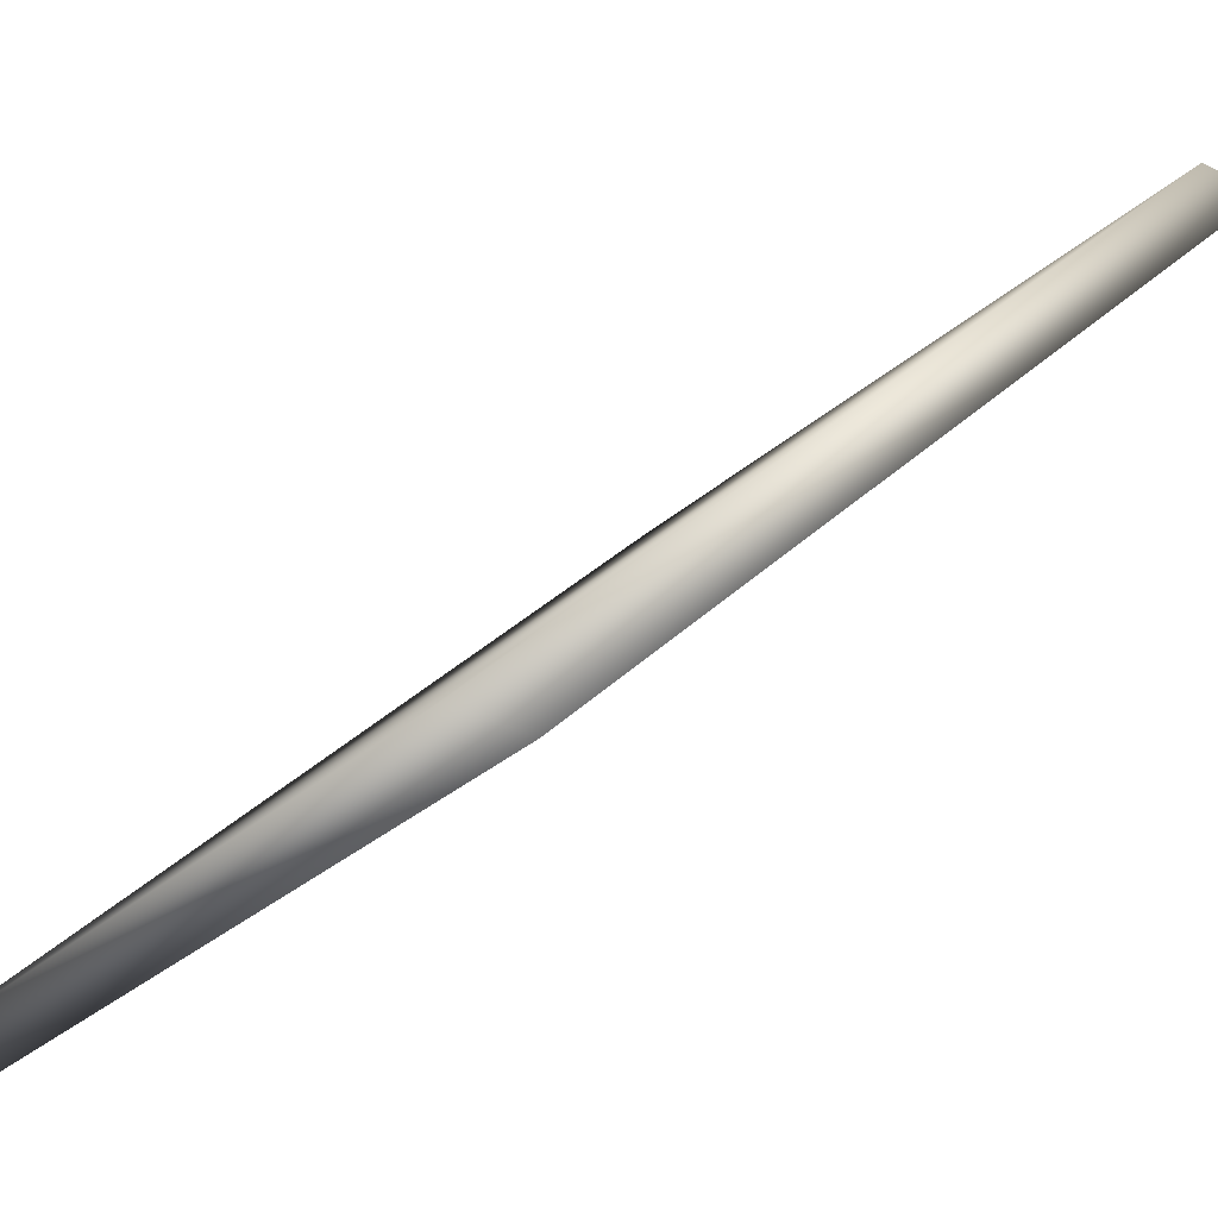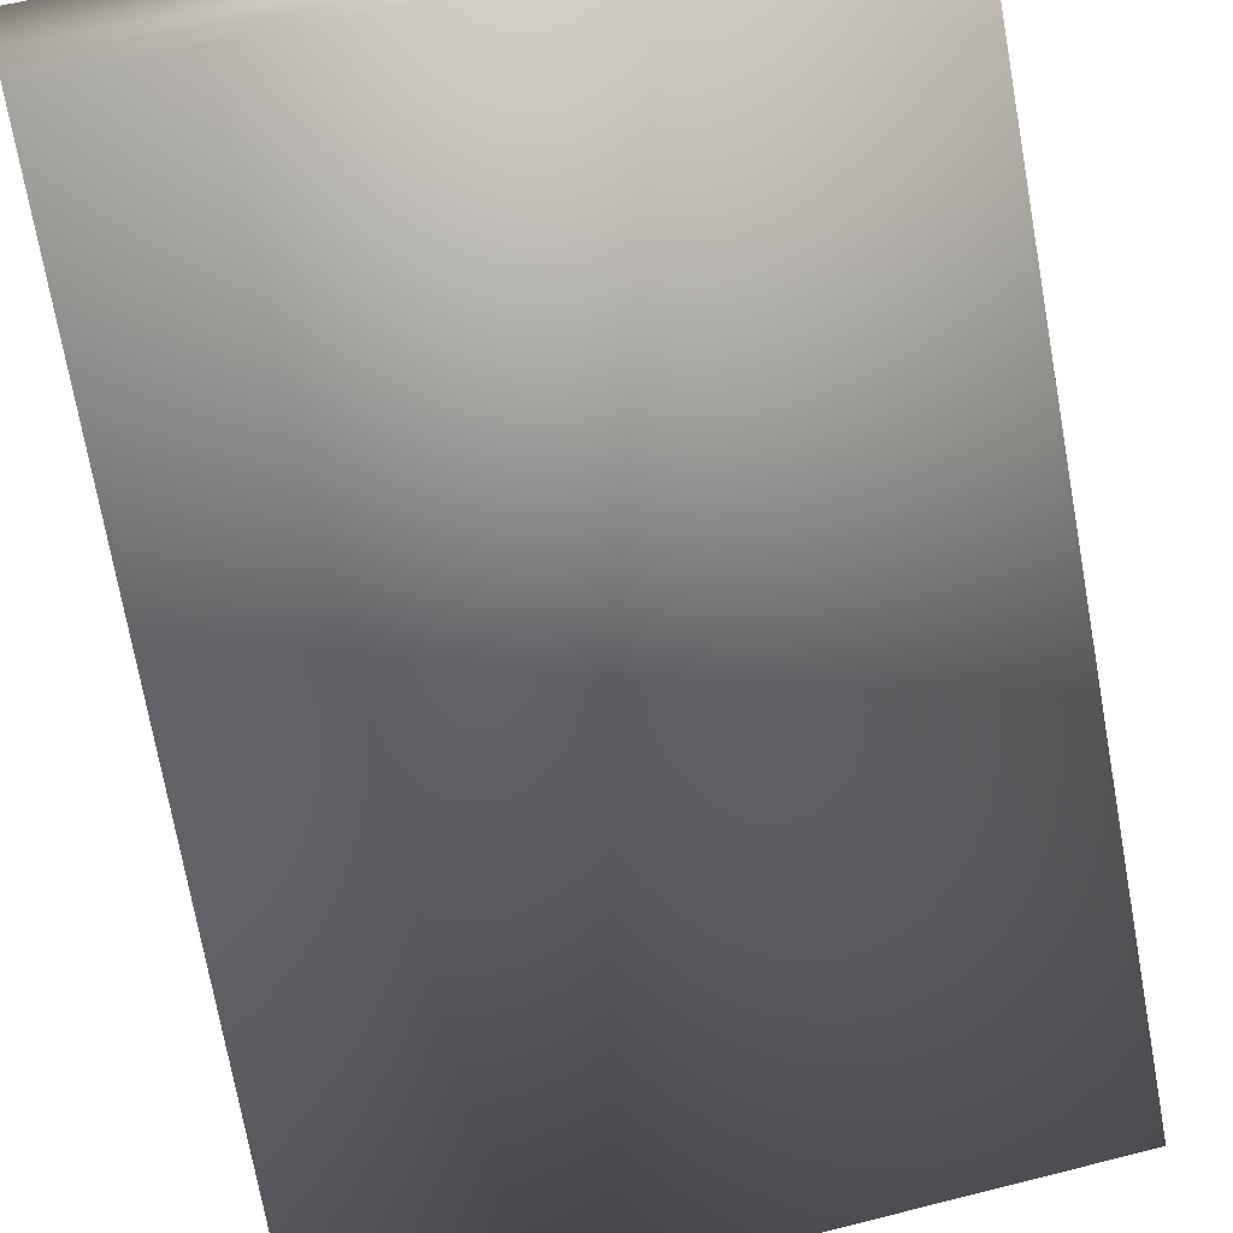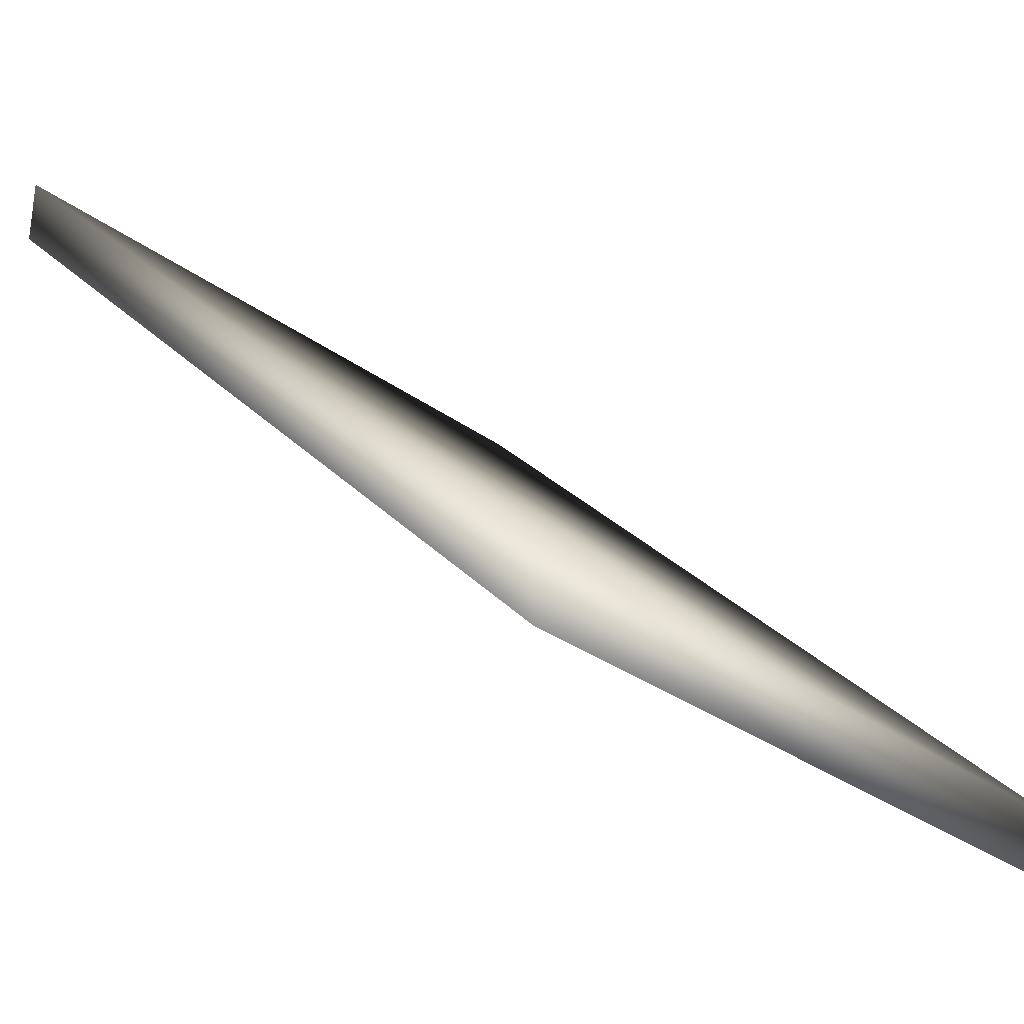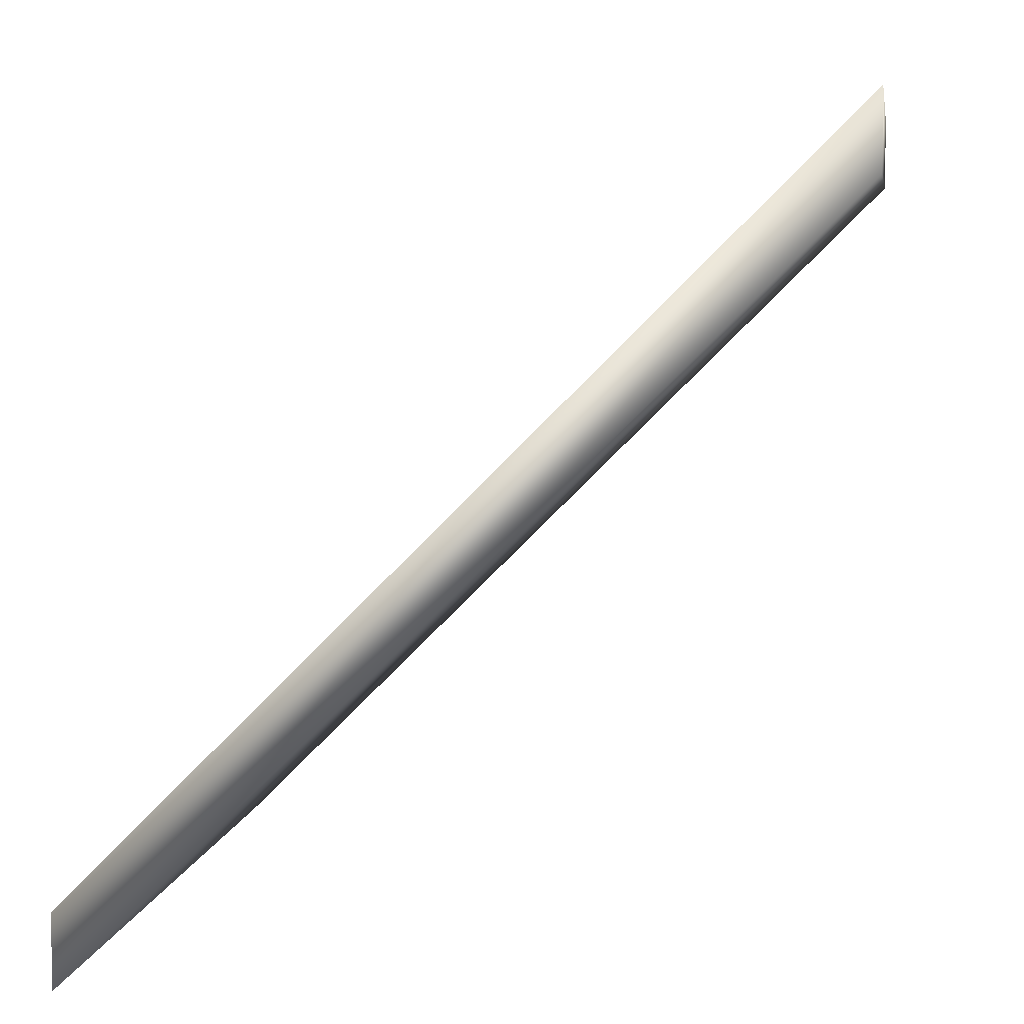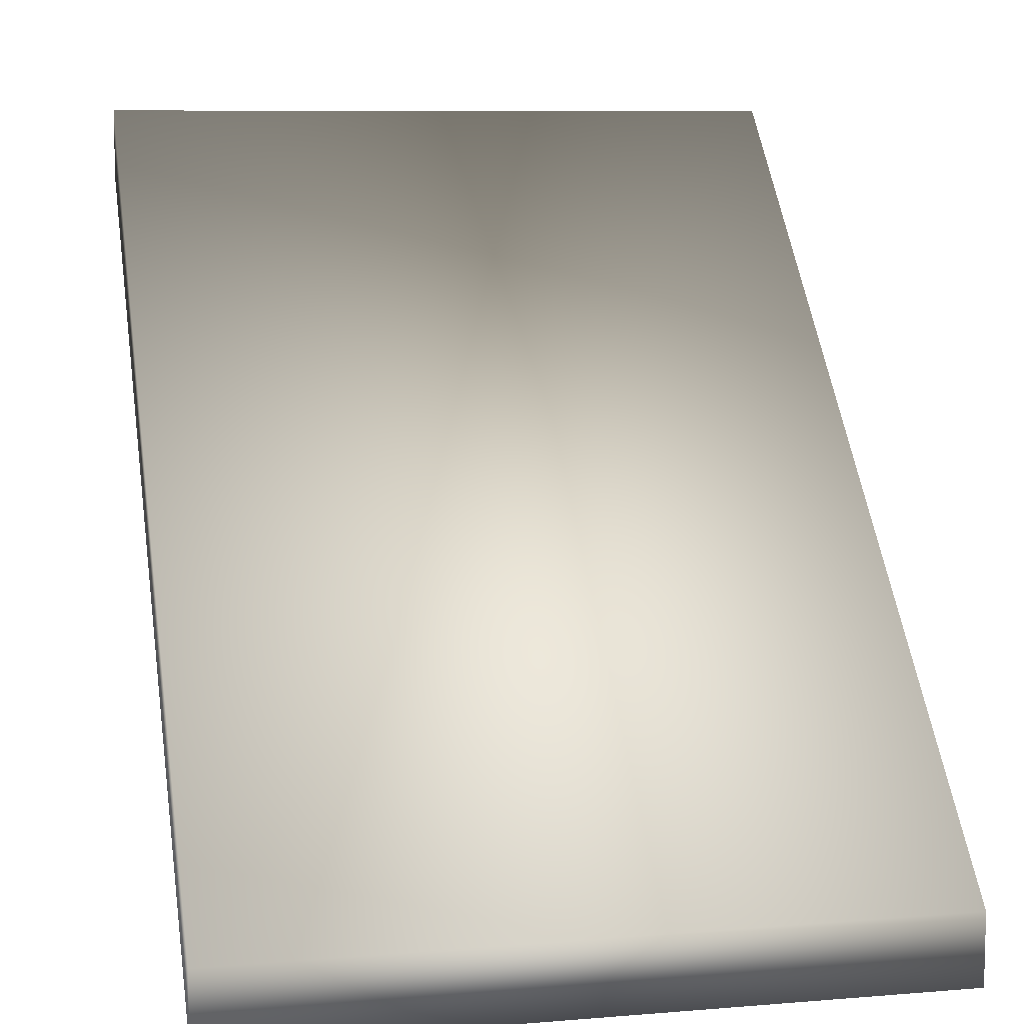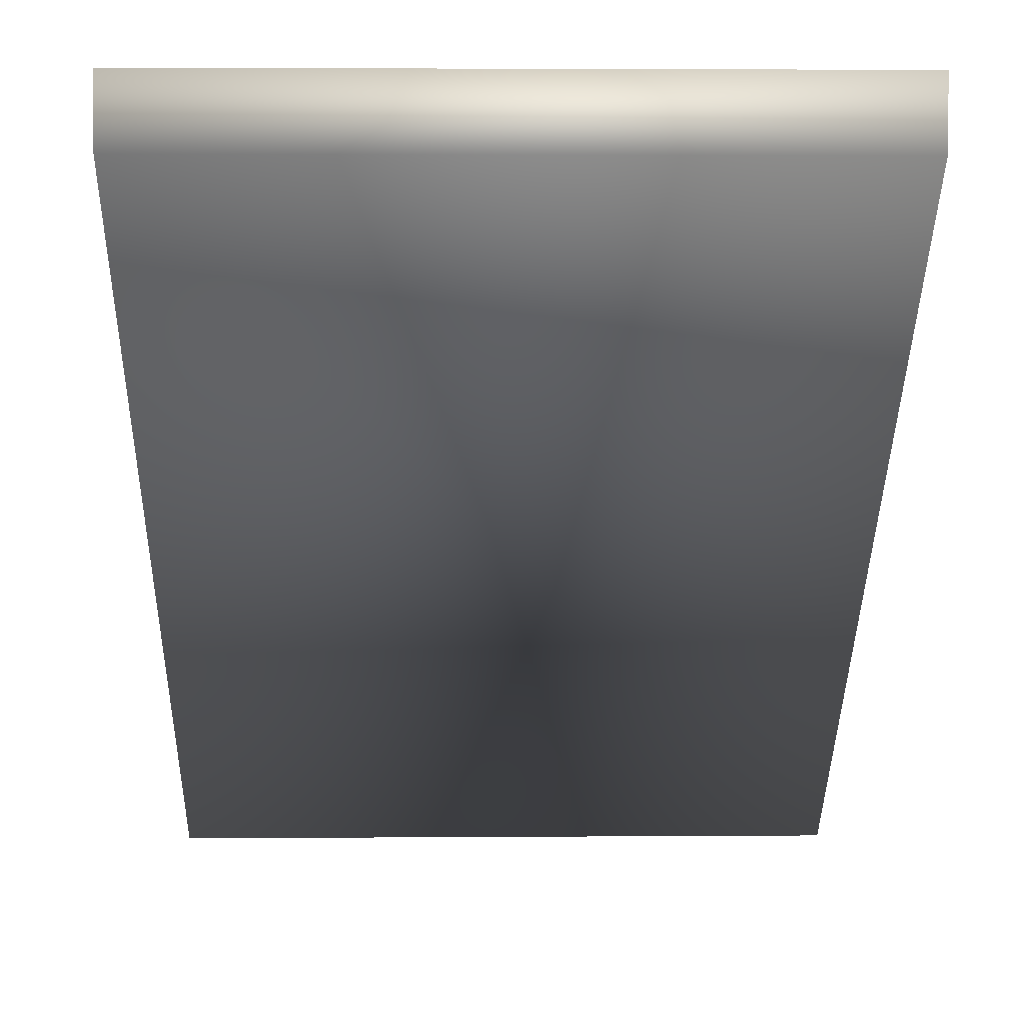
<metadata>
{"format":"obj","ext":"obj","renderer":"f3d","projection":"perspective","resolution":1024,"background":"white","views":[{"elev":-29.5,"azim":-127.2,"up":"+Z"},{"elev":60.9,"azim":165.5,"up":"+Z"},{"elev":-30.4,"azim":-46.8,"up":"+Y"},{"elev":6.4,"azim":98.6,"up":"+Y"},{"elev":8.7,"azim":-12.5,"up":"+Y"},{"elev":3.6,"azim":178.6,"up":"+Y"}]}
</metadata>
<code>
v  -10 0 10
v  10 0 10
v  10 2 10
v  -10 2 10
v  10 20 -10
v  -10 20 -10
v  10 22 -10
v  -10 22 -10
o Component02
g Component02
f 1 2 3 4
f 5 2 1 6
f 4 3 7 8
f 7 3 2 5
f 5 6 8 7
f 6 1 4 8

</code>
